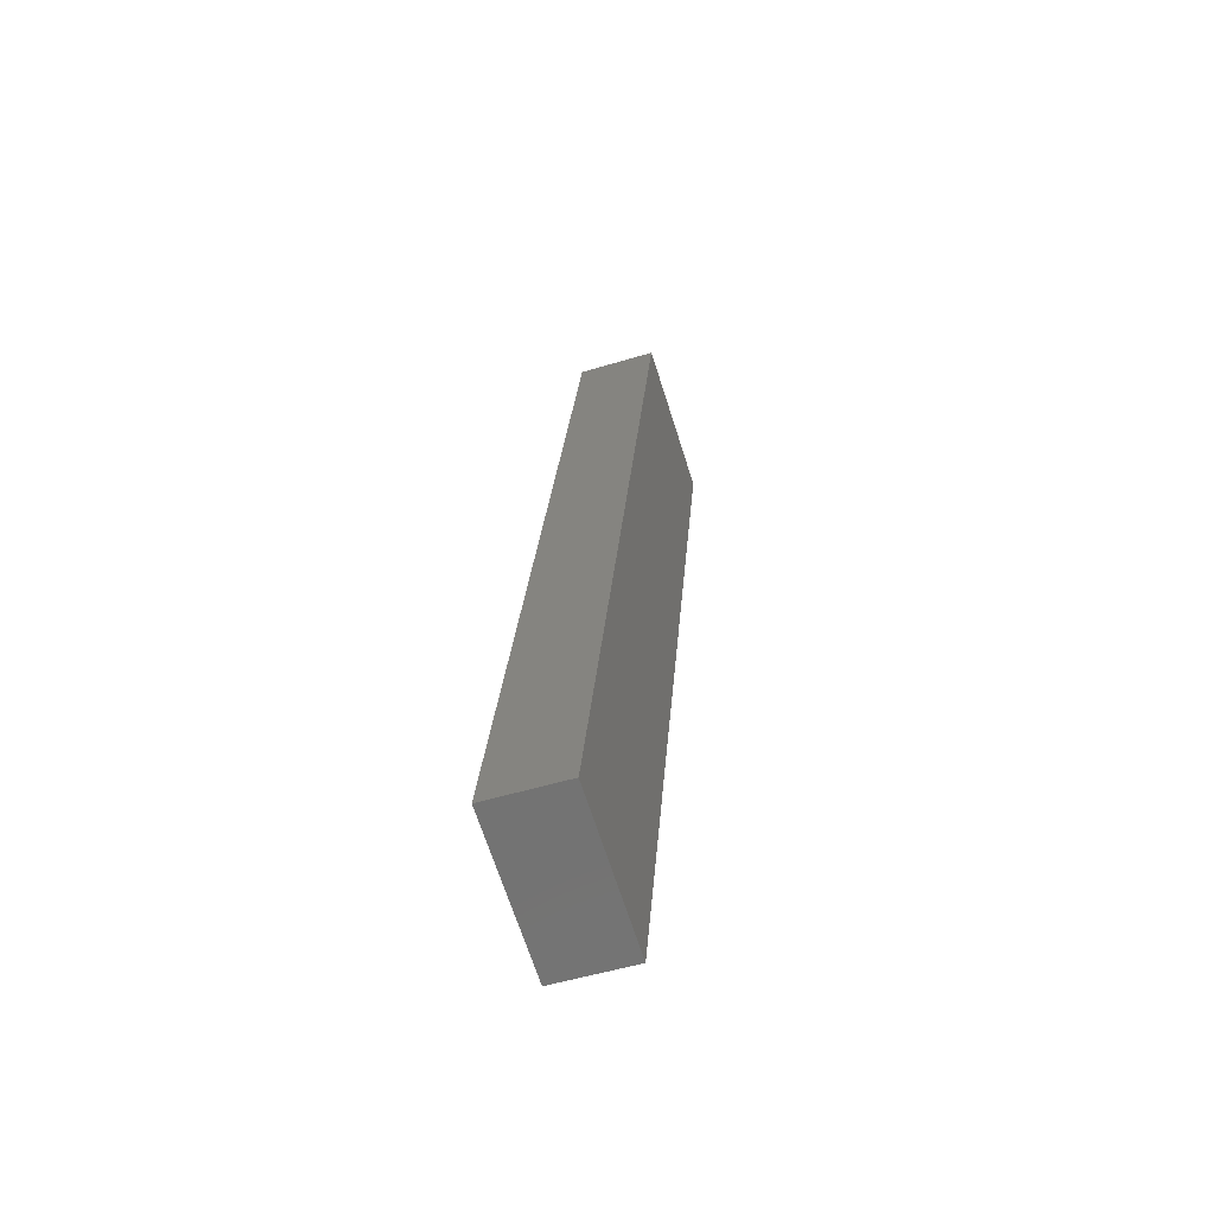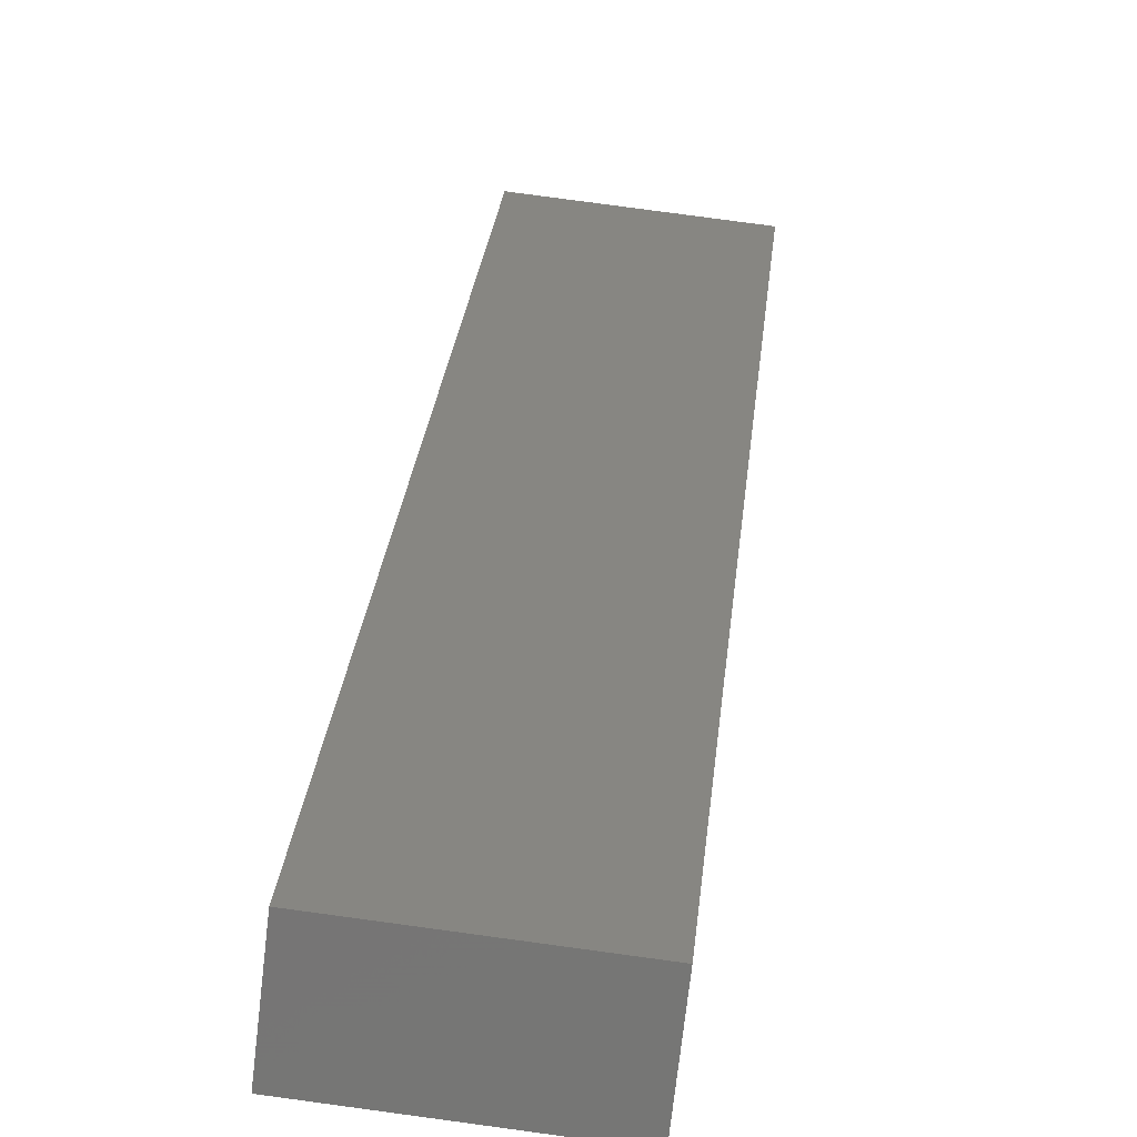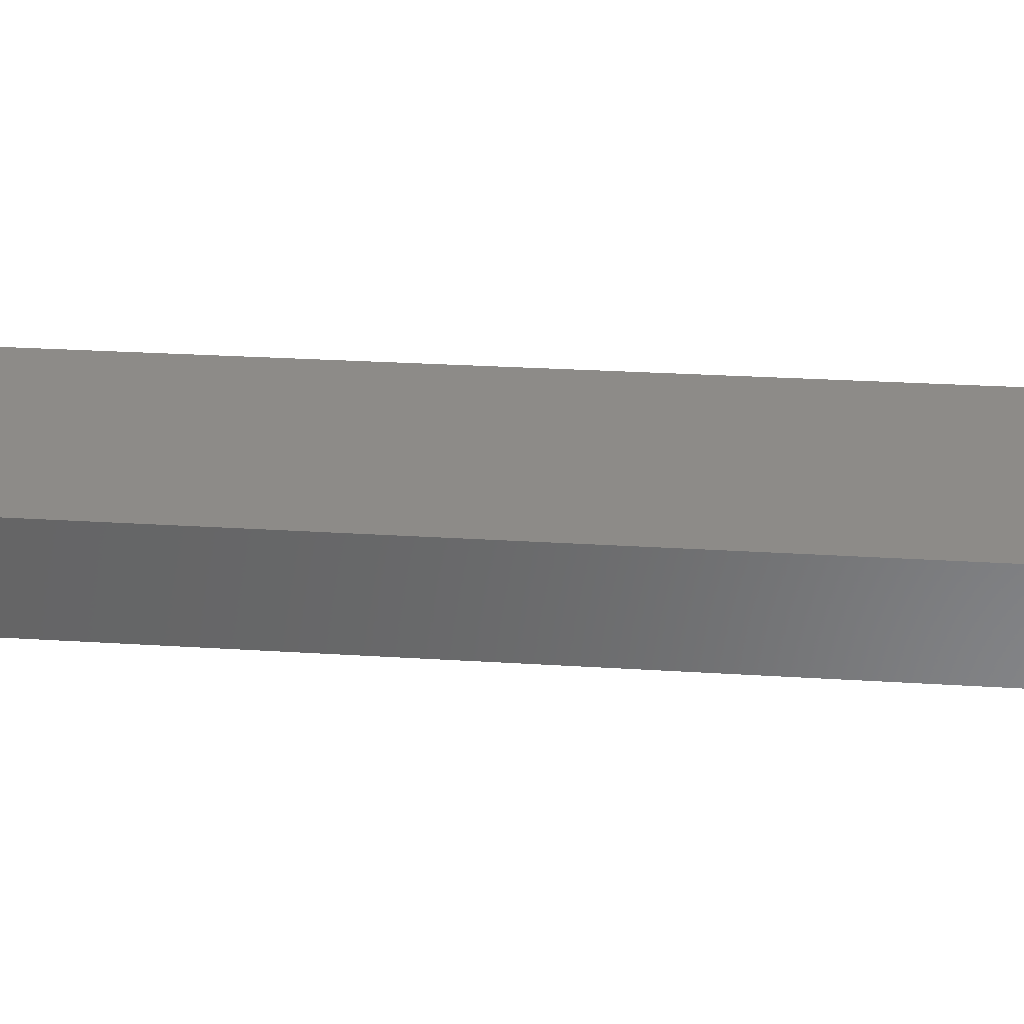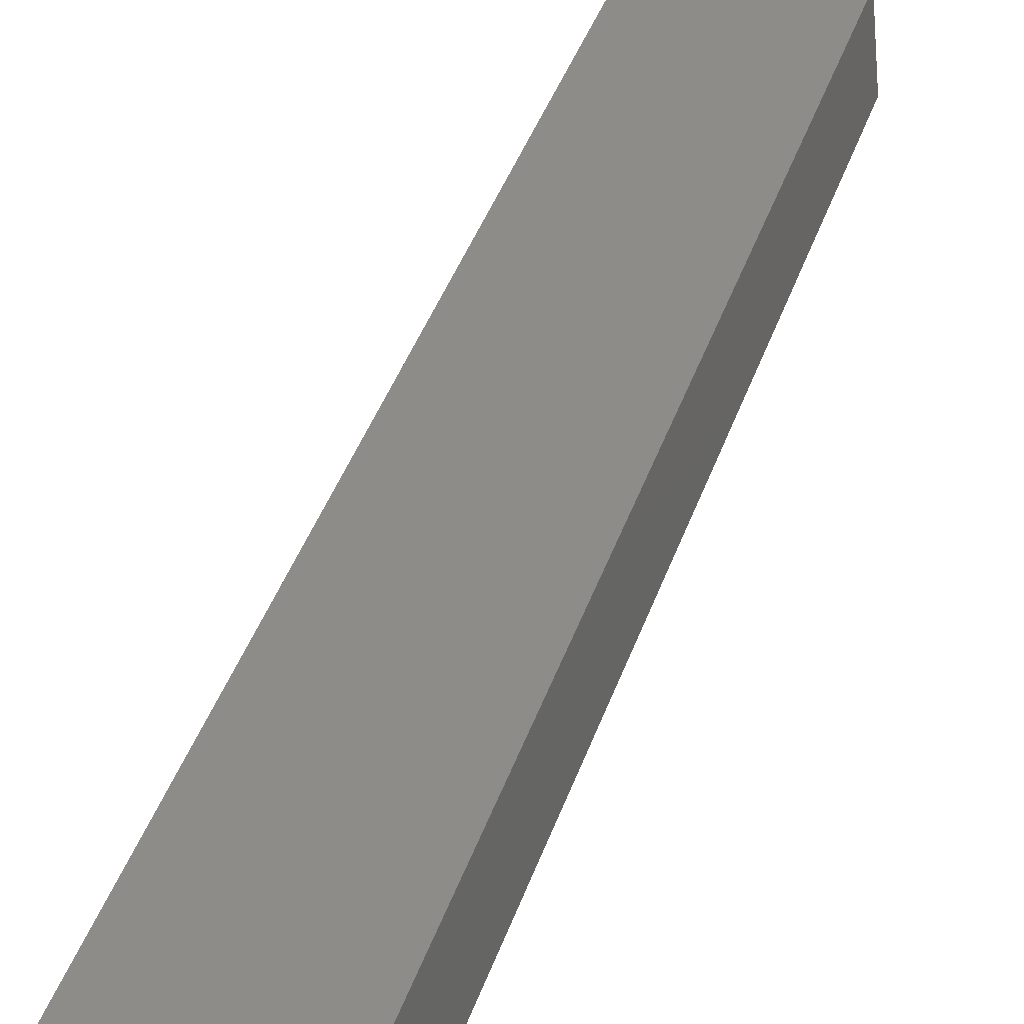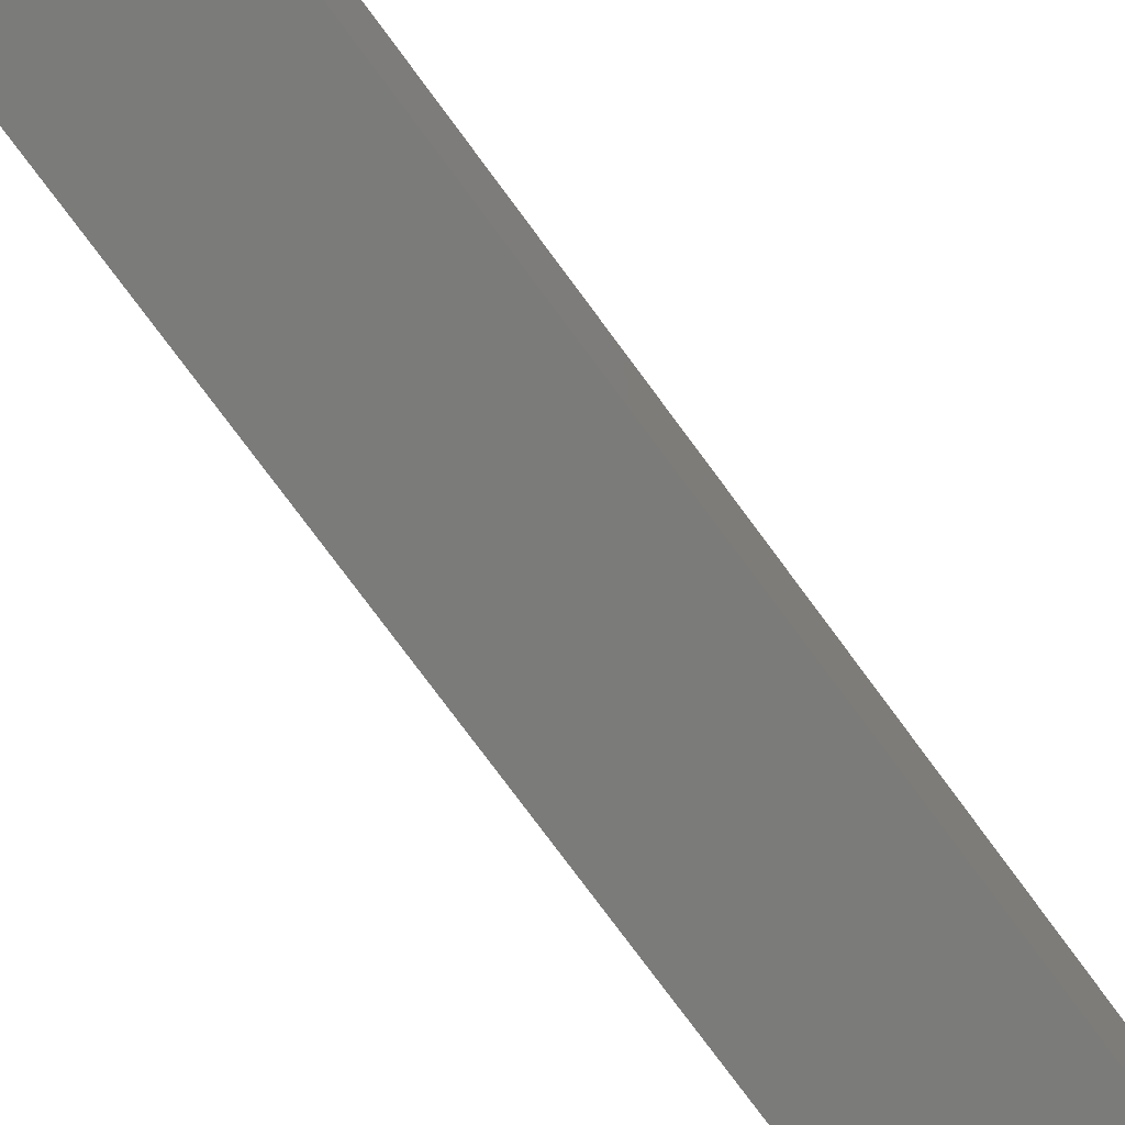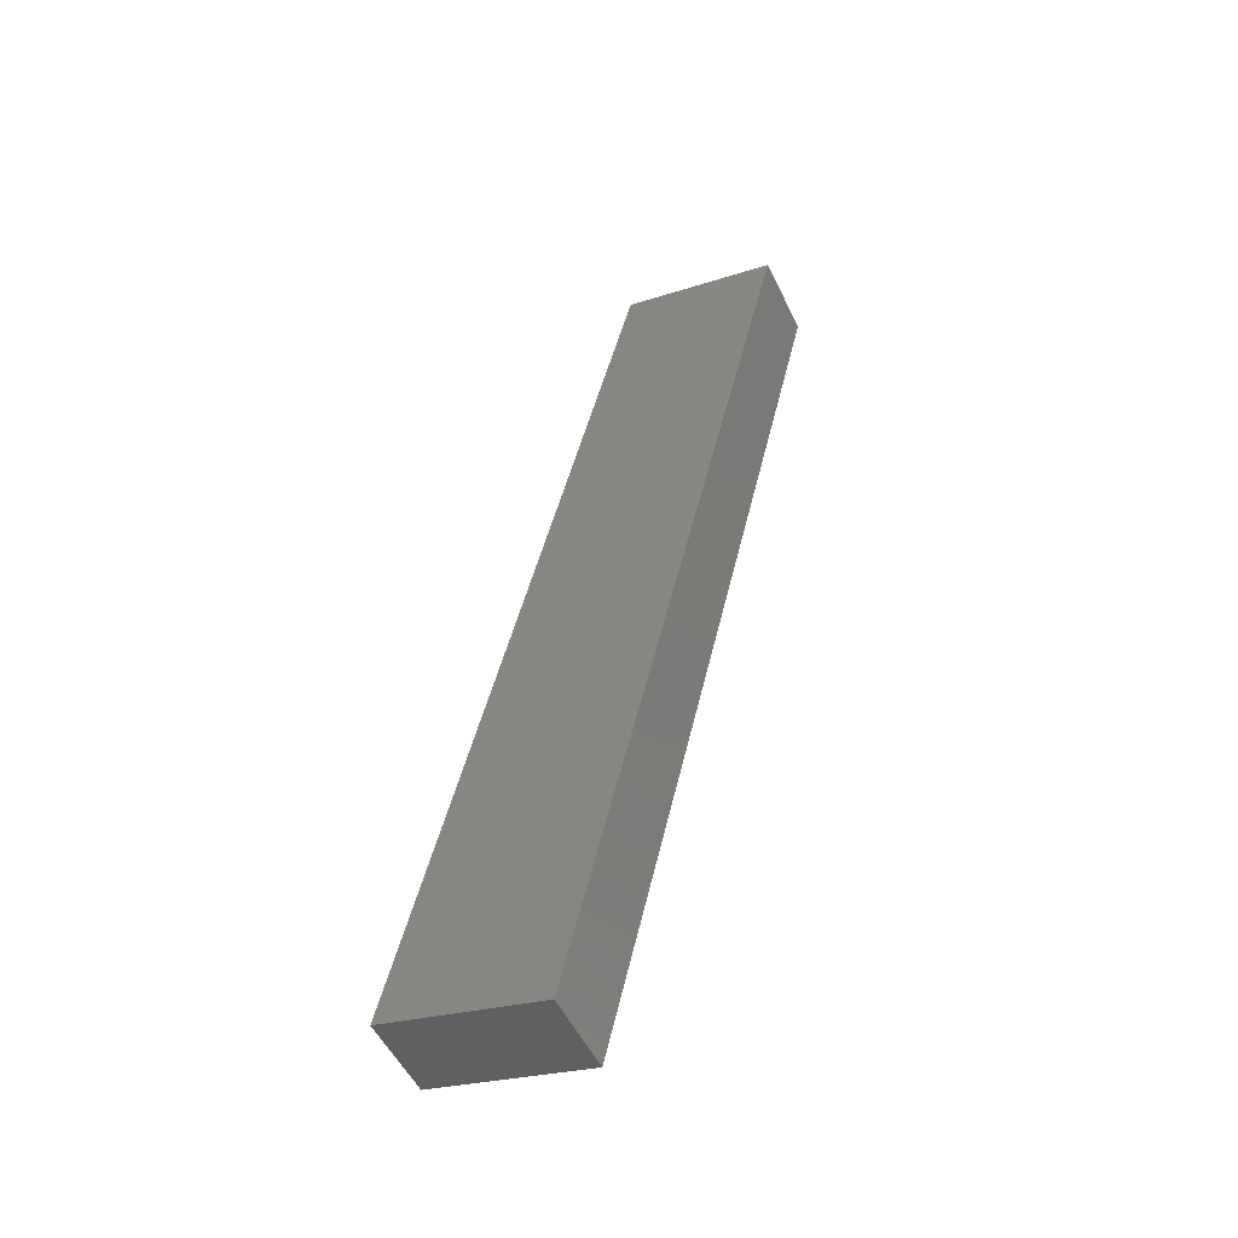
<metadata>
{"format":"stl","ext":"stl","renderer":"f3d","projection":"perspective","resolution":1024,"background":"white","views":[{"elev":-52.7,"azim":-65.3,"up":"+Z"},{"elev":19.8,"azim":-162.3,"up":"+Y"},{"elev":29.5,"azim":-68.9,"up":"+Y"},{"elev":43.1,"azim":31.5,"up":"+Y"},{"elev":-79.9,"azim":-130.2,"up":"+Y"},{"elev":-53.0,"azim":32.2,"up":"+Z"}]}
</metadata>
<code>
# stl→obj: 8 verts, 12 faces
v 8748 1018 5386
v 8749 1006 5386
v 8713 1014 5240
v 8715 1002 5240
v 8689 1011 5246
v 8691 998.7 5246
v 8723 1015 5392
v 8725 1003 5392
f 1 2 3
f 3 2 4
f 5 3 6
f 6 3 4
f 5 7 3
f 3 7 1
f 7 8 1
f 1 8 2
f 2 8 4
f 4 8 6
f 6 8 5
f 5 8 7

</code>
